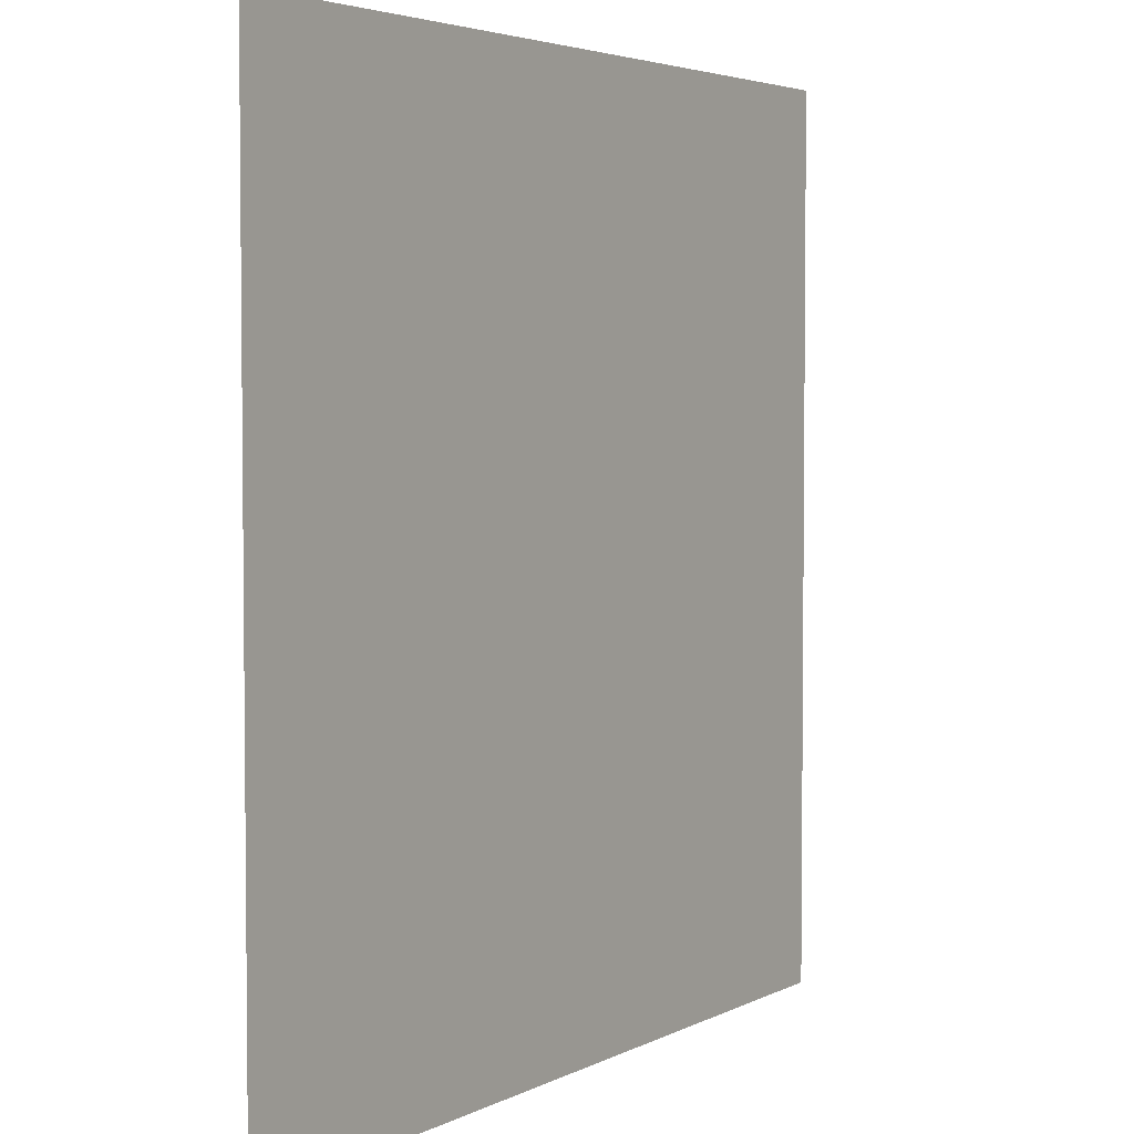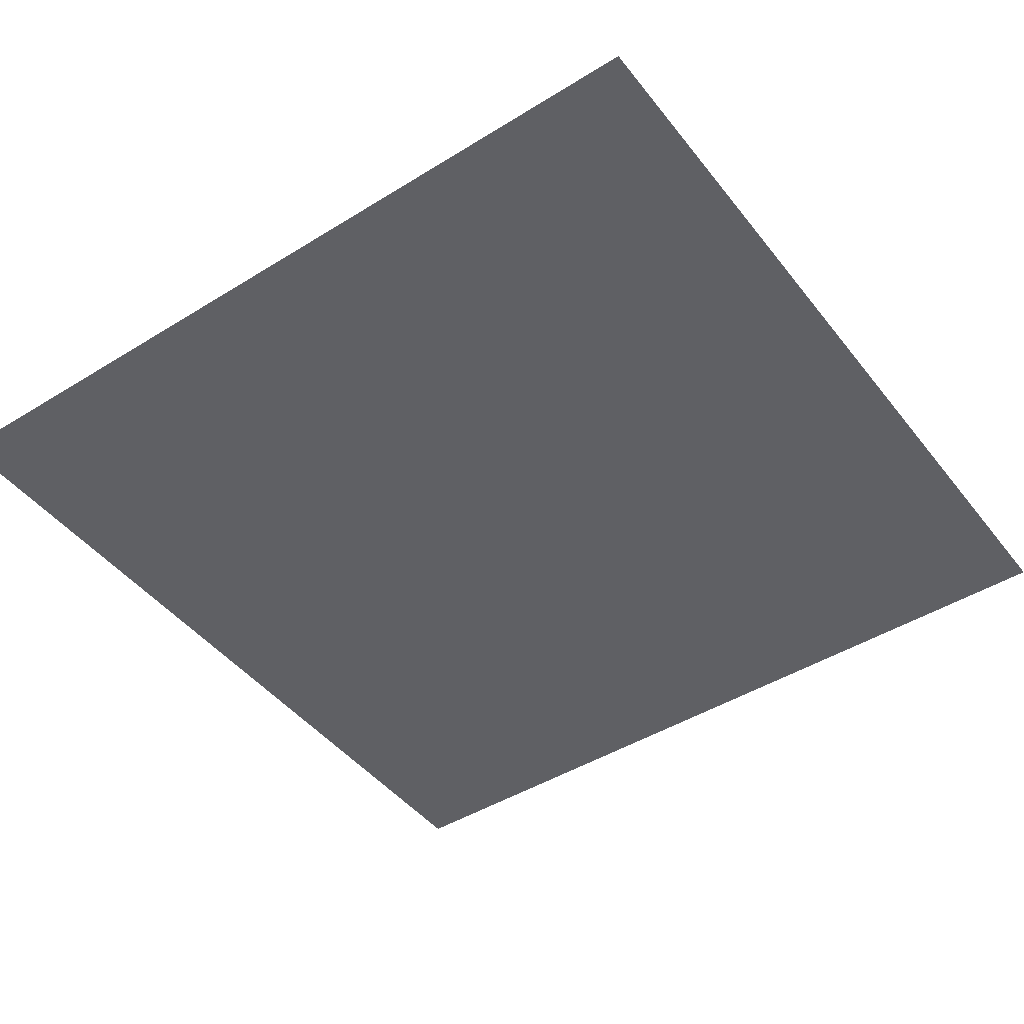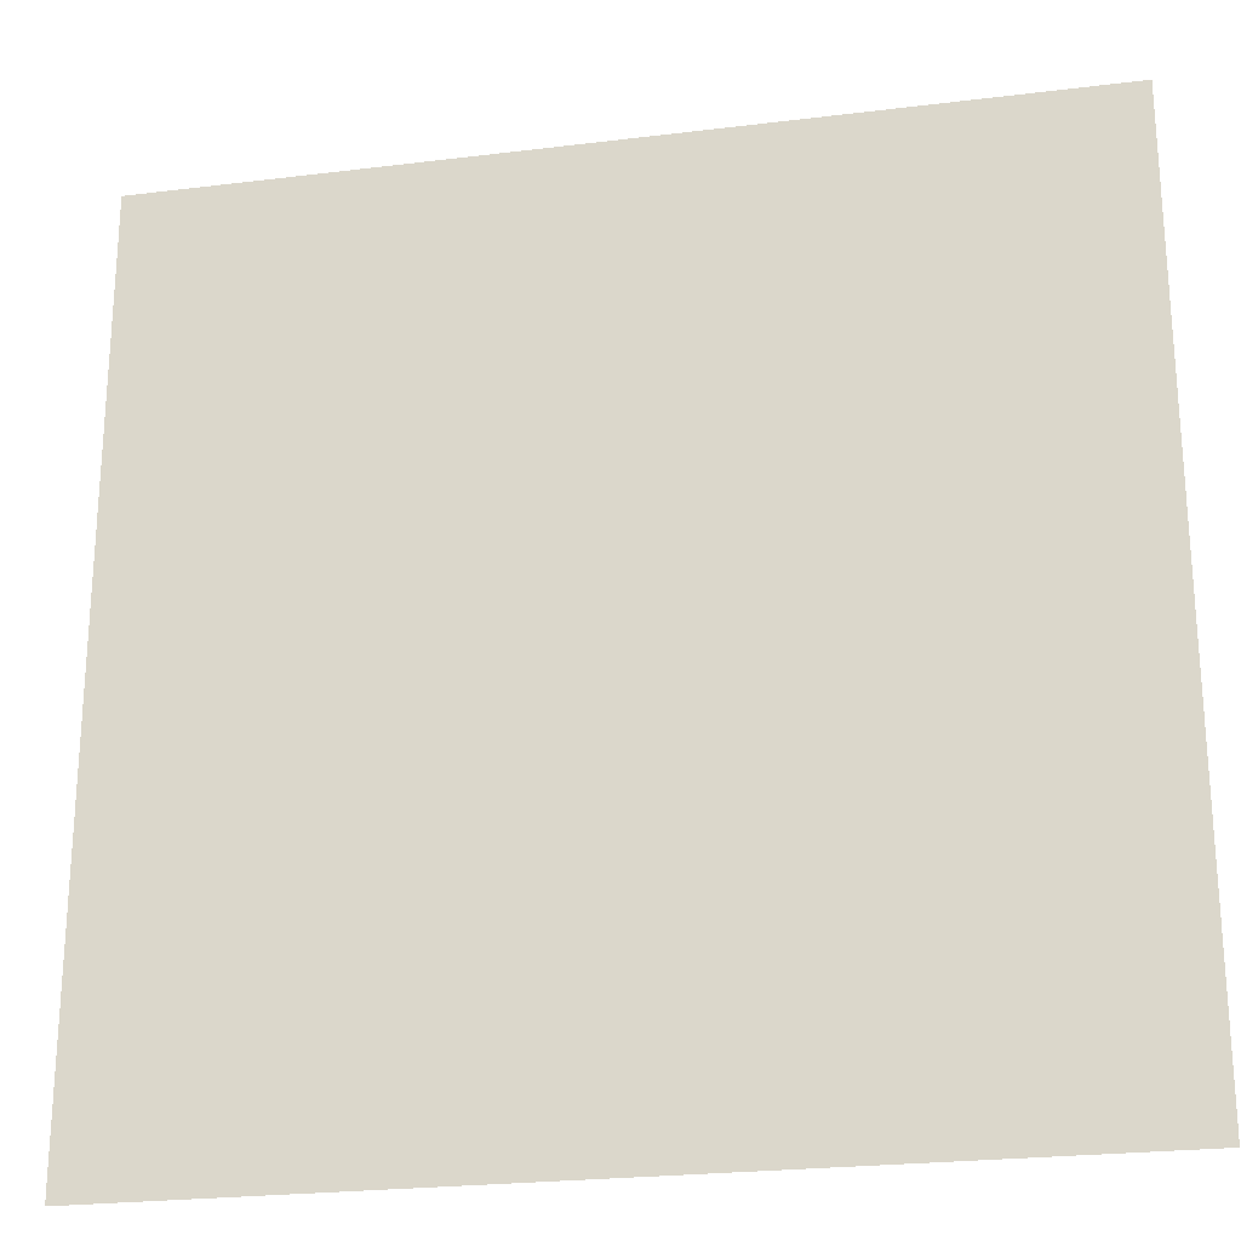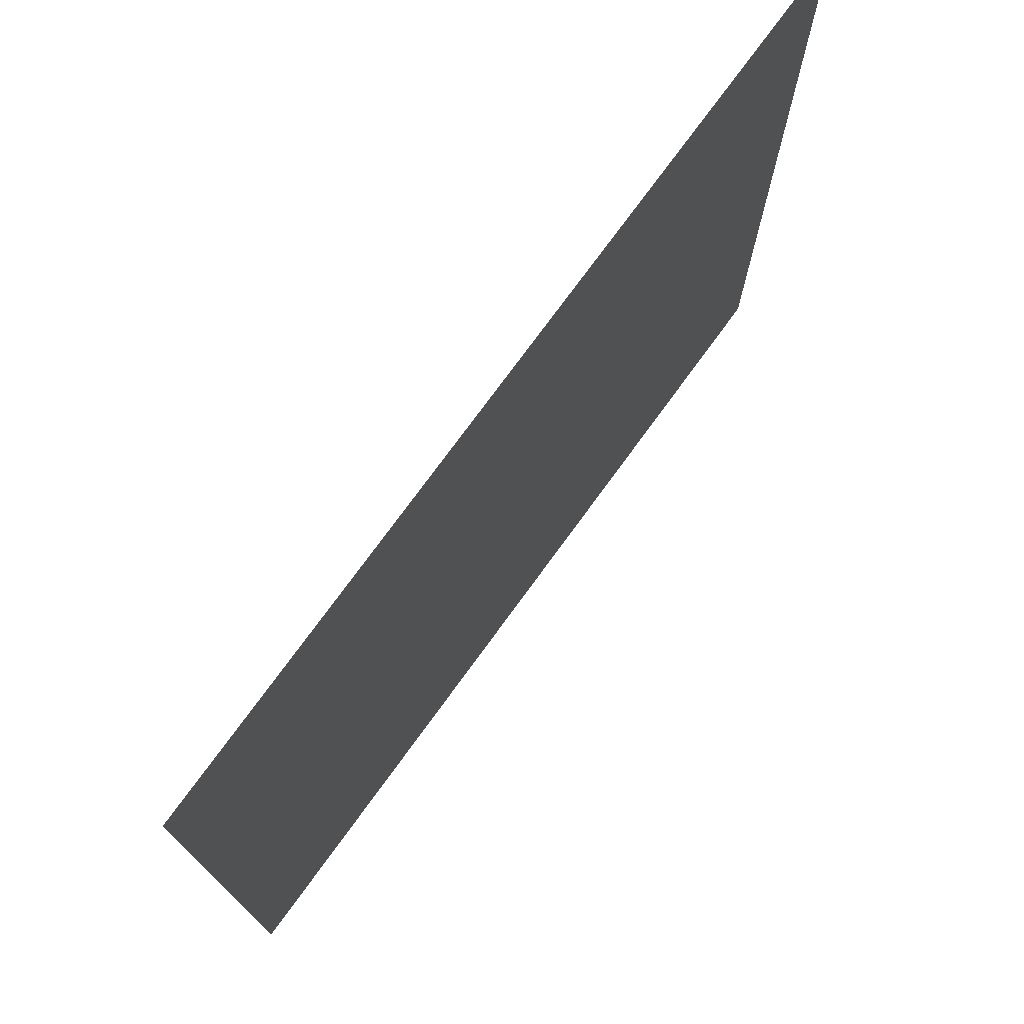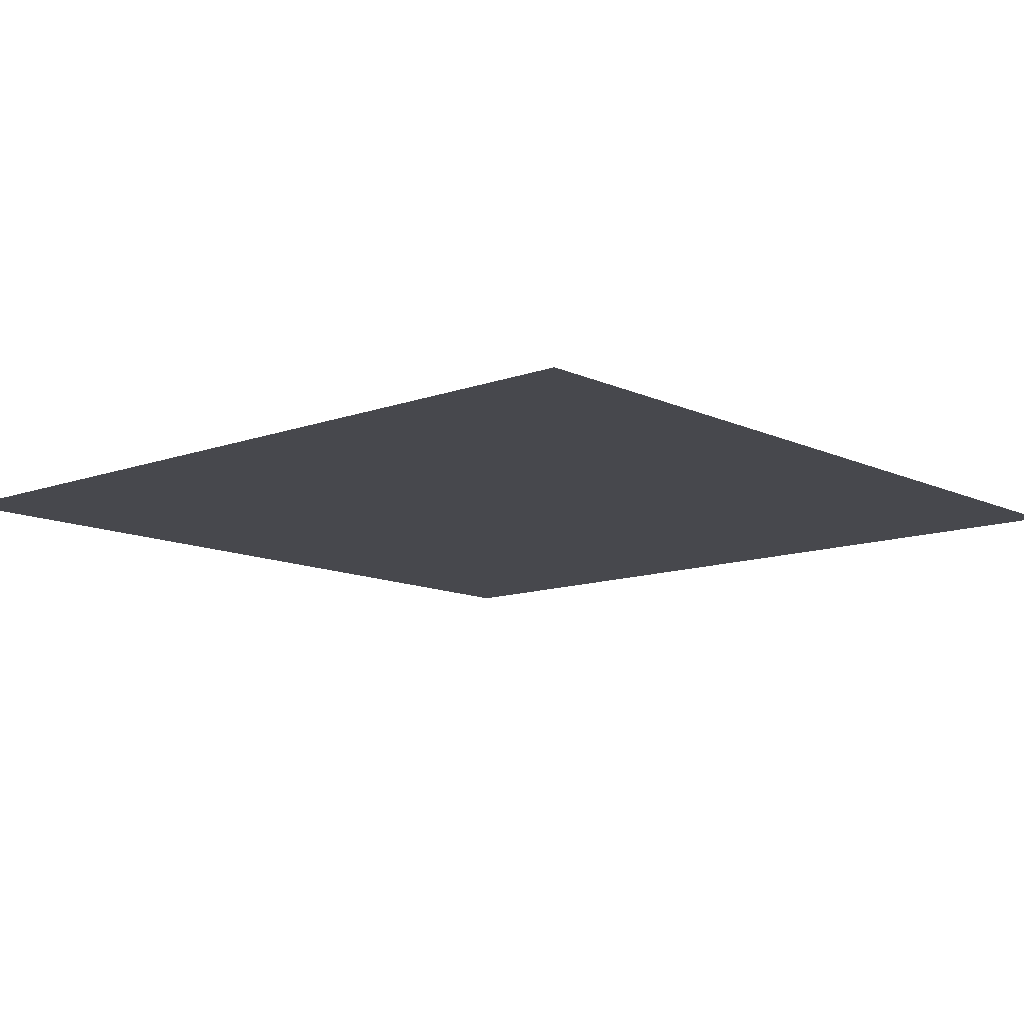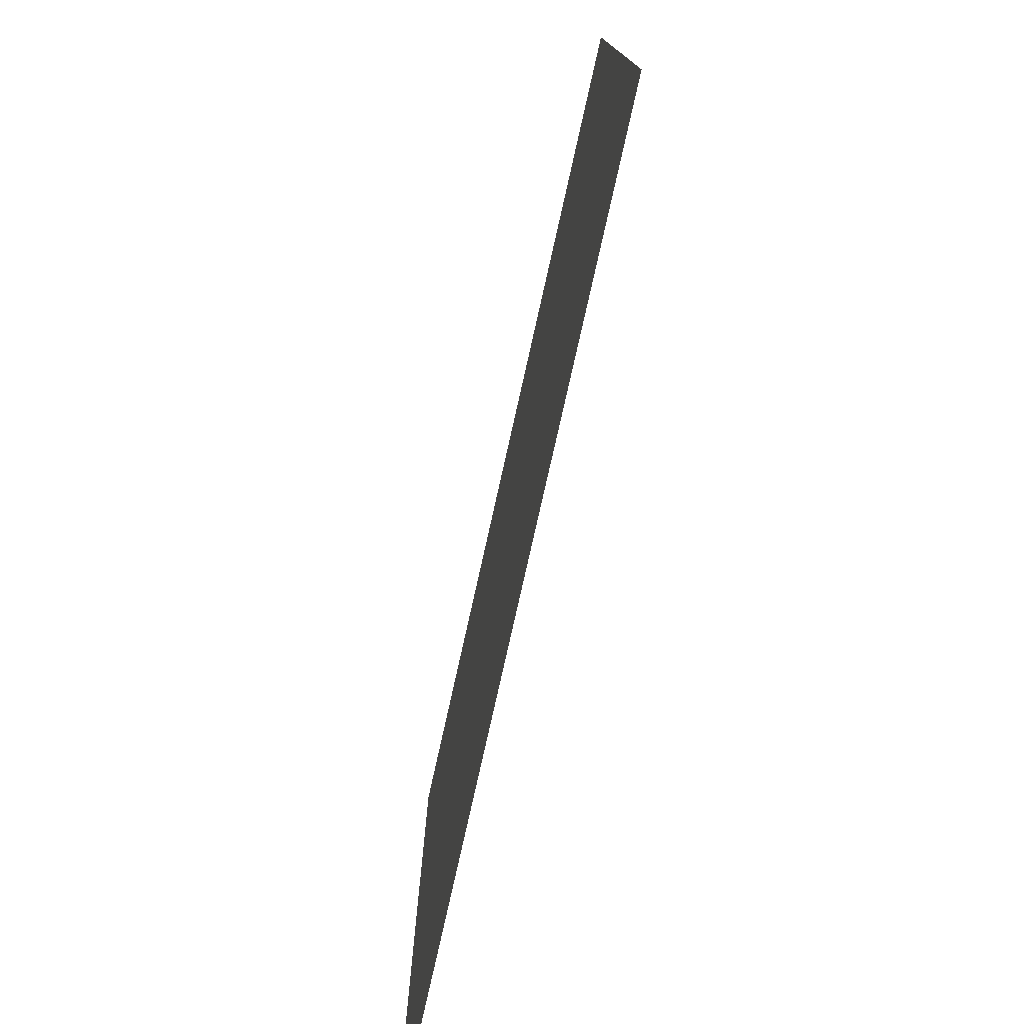
<metadata>
{"format":"obj","ext":"obj","renderer":"f3d","projection":"perspective","resolution":1024,"background":"white","views":[{"elev":3.9,"azim":-58.0,"up":"+Y"},{"elev":-45.2,"azim":-54.4,"up":"+Z"},{"elev":-23.8,"azim":11.7,"up":"+Y"},{"elev":75.4,"azim":-53.9,"up":"+Y"},{"elev":-11.7,"azim":-138.4,"up":"+Z"},{"elev":-77.9,"azim":77.4,"up":"+Y"}]}
</metadata>
<code>
v -192 -416 0
v -1216 -416 0
v -1216 608 0
v -192 608 0
g testmap3_mesh_0008
f 1 2 3 4

</code>
